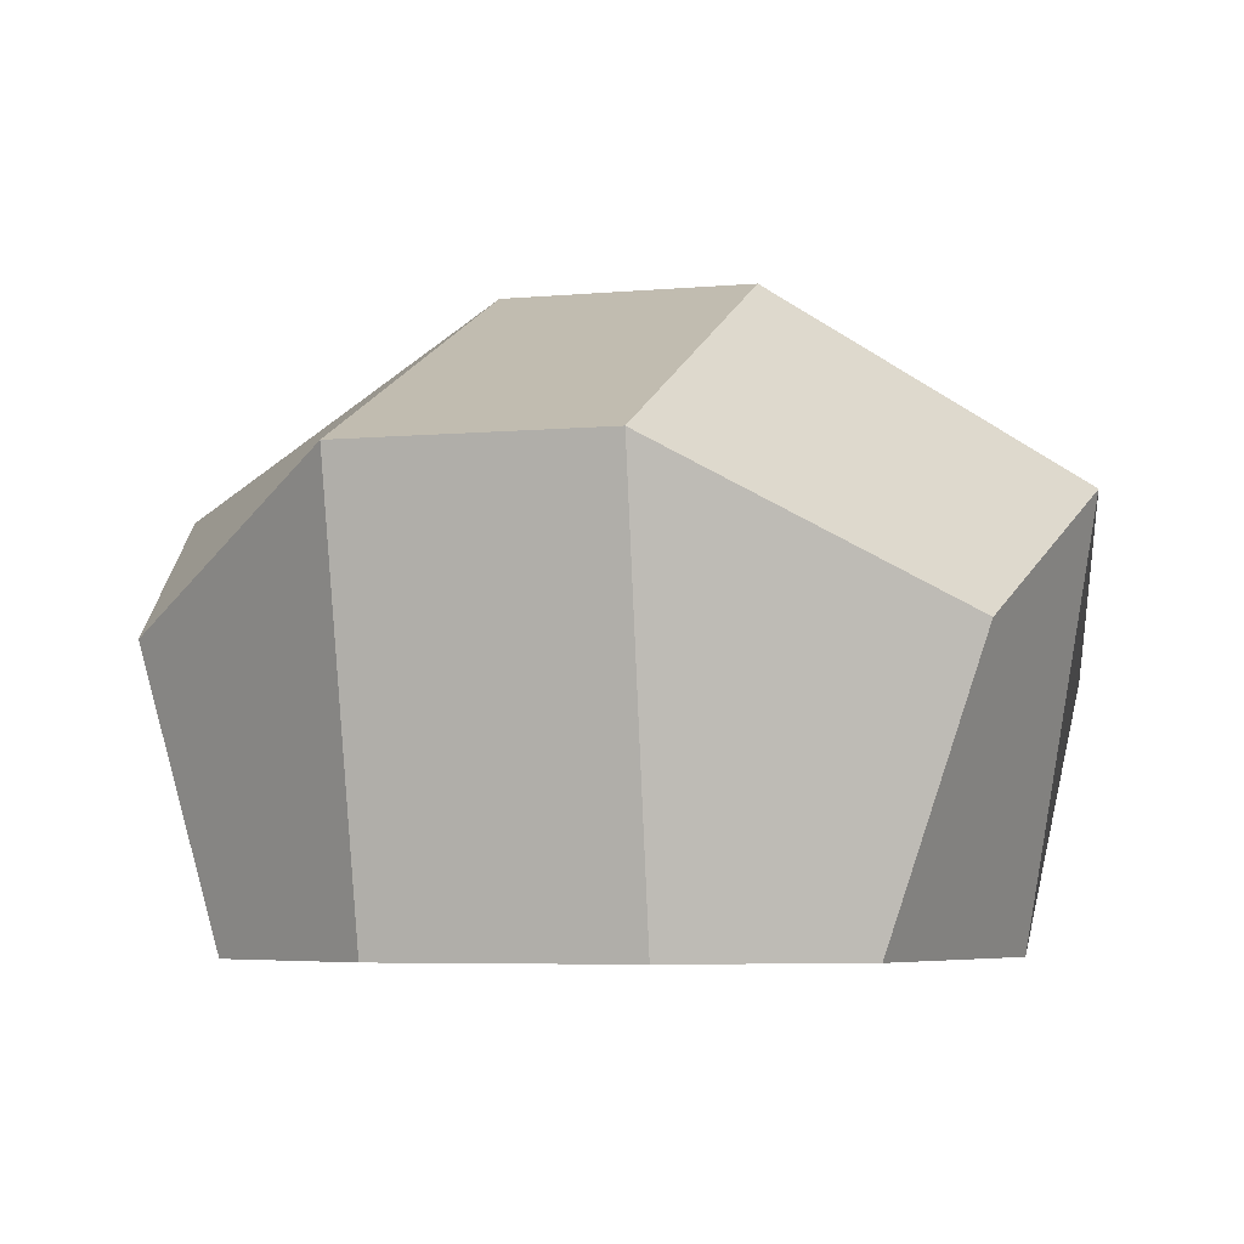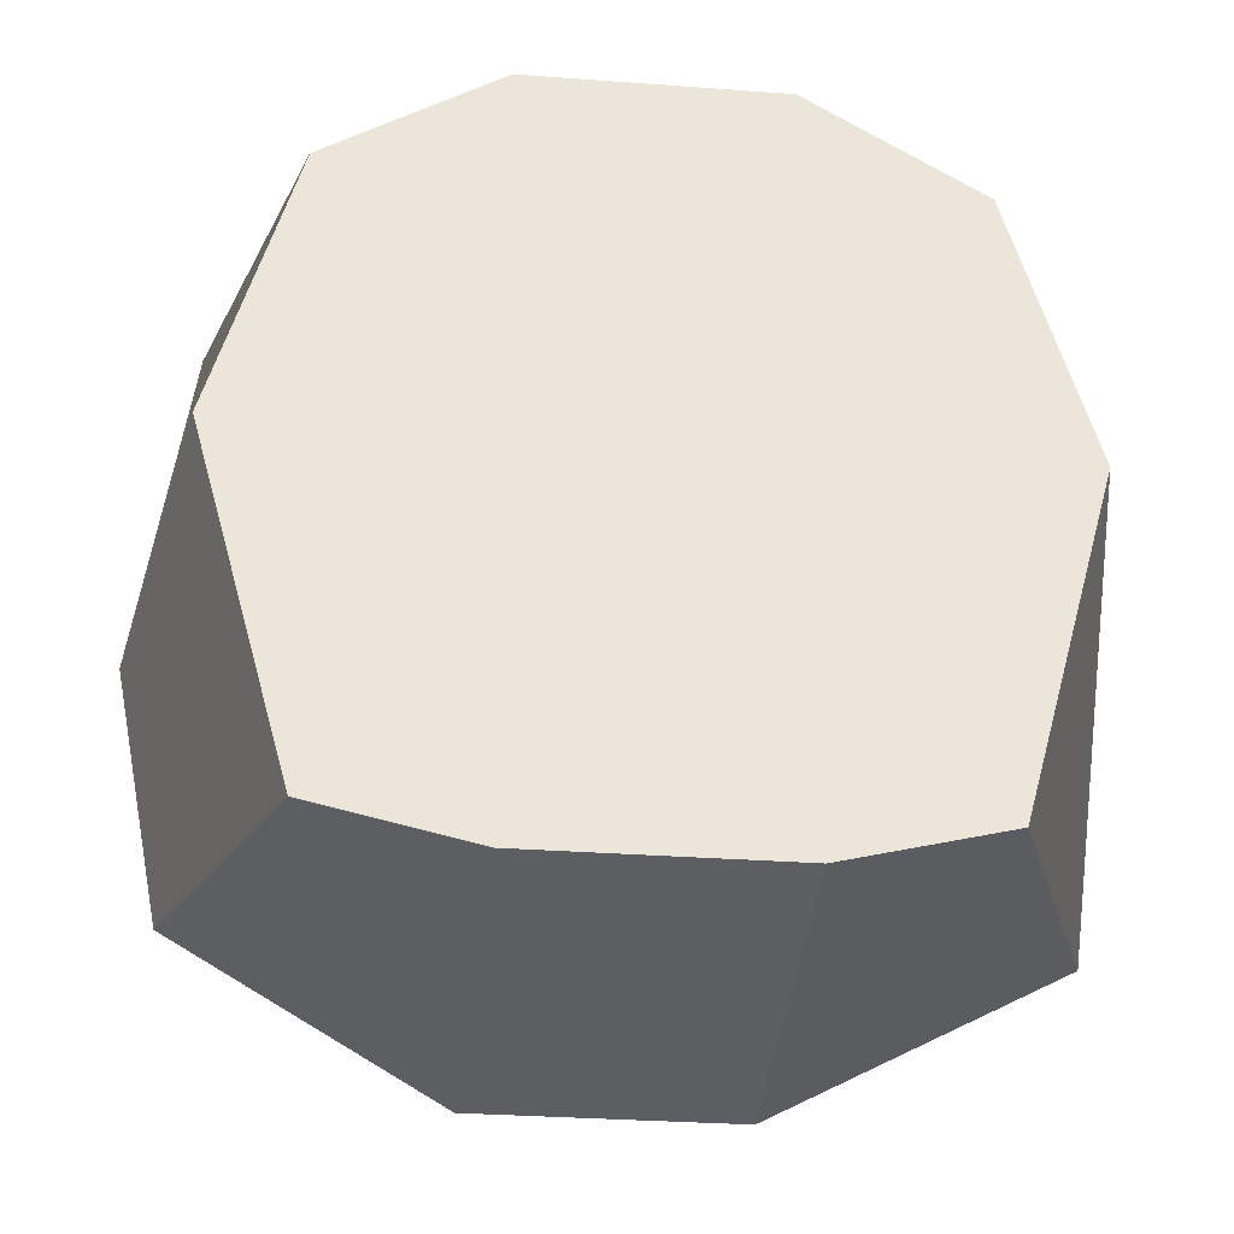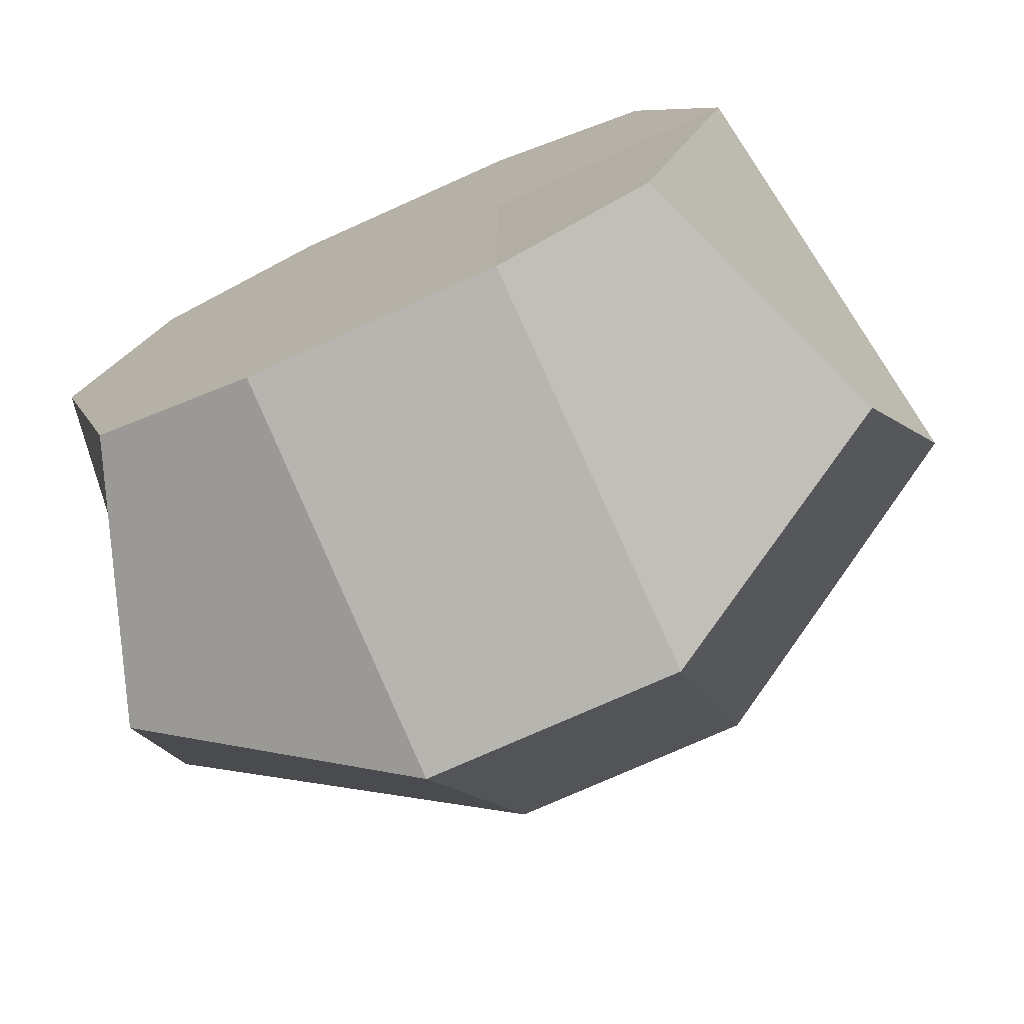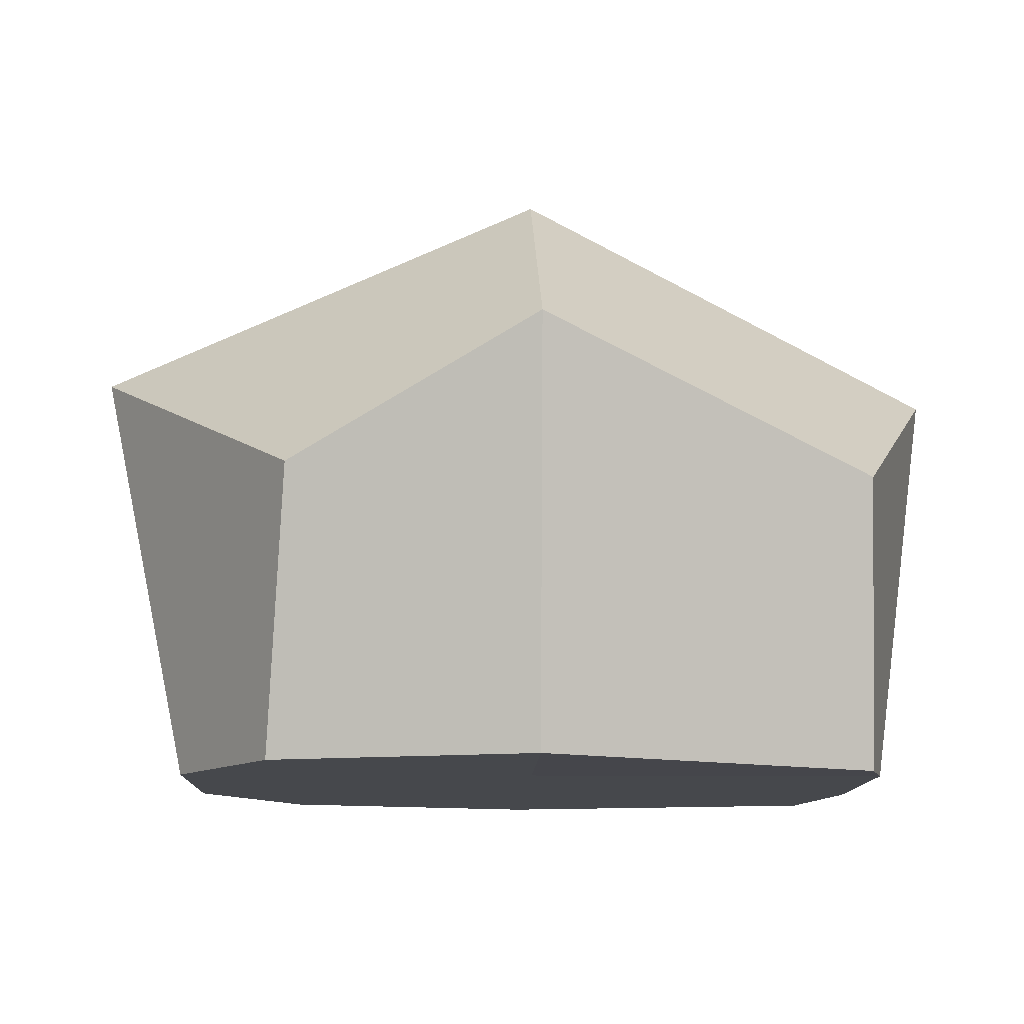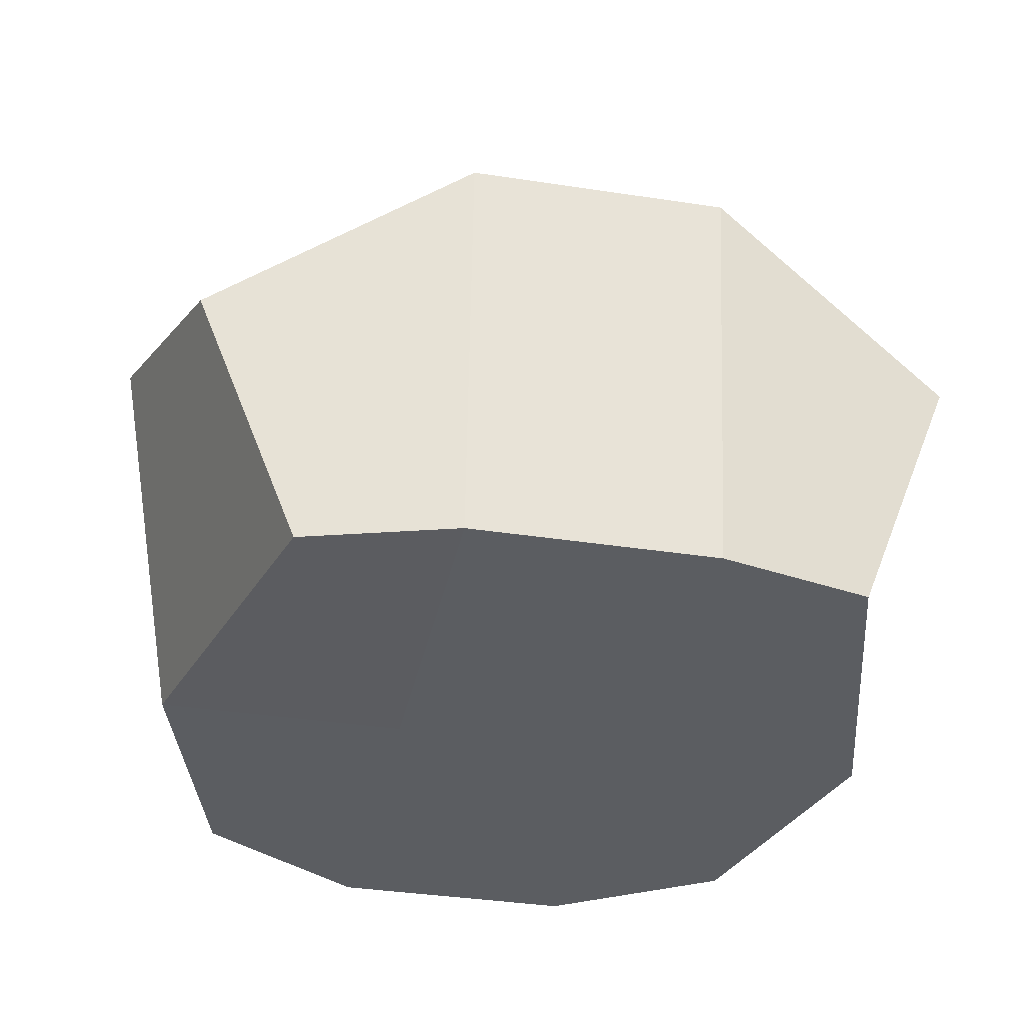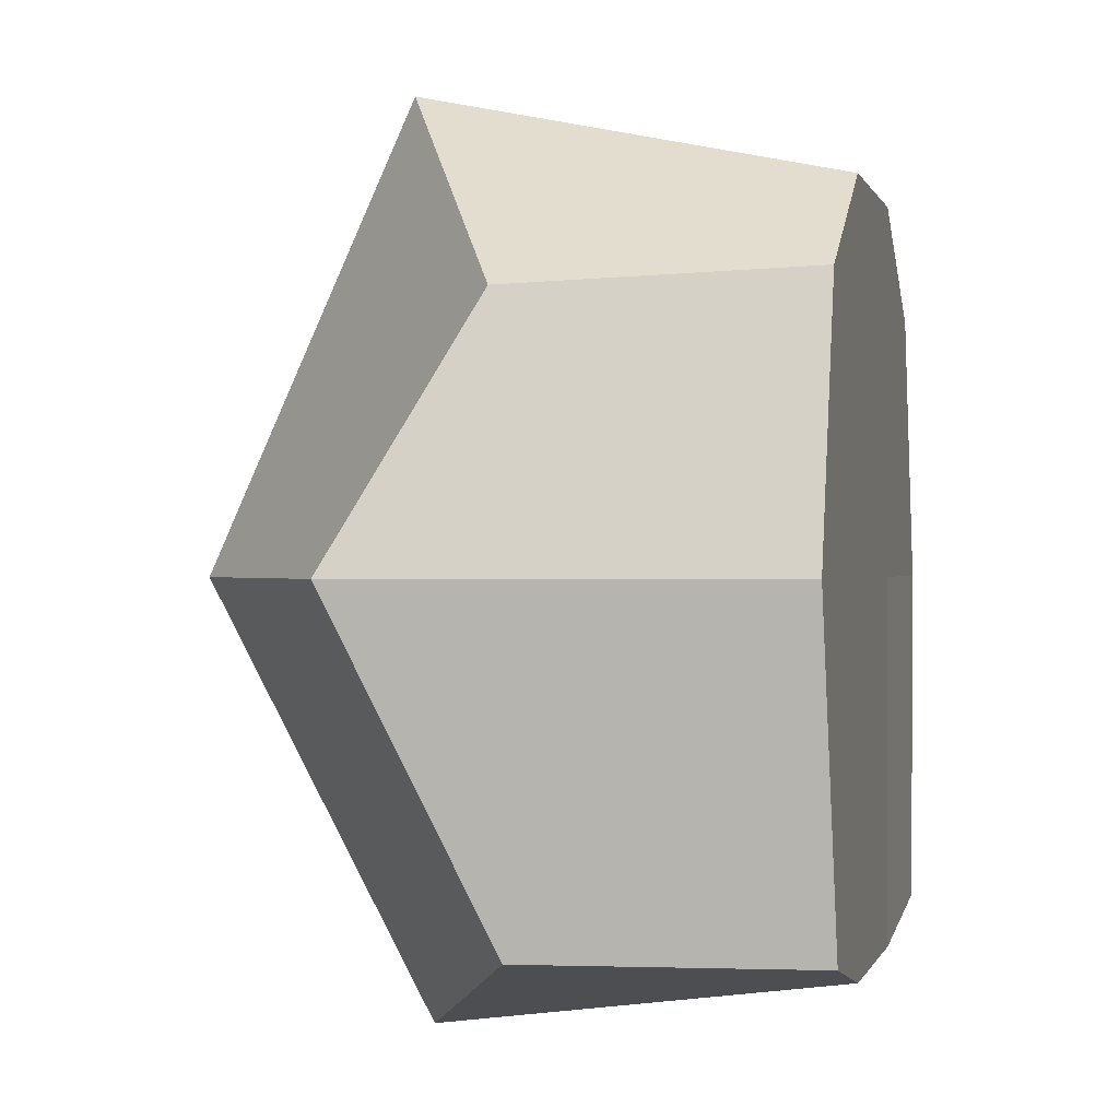
<metadata>
{"format":"obj","ext":"obj","renderer":"f3d","projection":"perspective","resolution":1024,"background":"white","views":[{"elev":-5.4,"azim":15.9,"up":"+Y"},{"elev":-30.7,"azim":-6.1,"up":"+Z"},{"elev":-74.8,"azim":24.2,"up":"+Z"},{"elev":-11.3,"azim":88.4,"up":"+Y"},{"elev":-35.7,"azim":168.5,"up":"+Y"},{"elev":-0.1,"azim":-76.9,"up":"+Z"}]}
</metadata>
<code>
o Button
v 0.08534 1.091 -0.08176
v 0.06178 1.029 -0.08415
v 0.08534 1.094 0.0464
v 0.06511 1.031 0.05082
v -0.08534 1.091 -0.08176
v -0.06178 1.03 -0.08426
v -0.08534 1.094 0.0464
v -0.06511 1.031 0.05082
v -0.02845 1.124 0.09255
v 0.02845 1.124 0.09255
v 0.02754 1.031 0.07348
v -0.02754 1.031 0.07348
v 0.02845 1.12 -0.1032
v -0.02845 1.12 -0.1032
v -0.02754 1.031 -0.09178
v 0.02754 1.031 -0.09178
v 0.09859 1.124 -0.009102
v 0.08263 1.031 -0.009153
v -0.09859 1.124 -0.009102
v -0.08263 1.031 -0.009153
v -0.02754 1.031 -0.009153
v 0.02754 1.031 -0.009153
v 0.02845 1.17 -0.009102
v -0.02845 1.17 -0.009102
f 17 3 4 18
f 9 7 8 12
f 19 5 6 20
f 13 1 2 16
f 24 14 5 19
f 22 16 2 18
f 20 6 15 21
f 21 15 16 22
f 17 1 13 23
f 23 13 14 24
f 5 14 15 6
f 14 13 16 15
f 3 10 11 4
f 10 9 12 11
f 10 23 24 9
f 3 17 23 10
f 12 21 22 11
f 8 20 21 12
f 11 22 18 4
f 9 24 19 7
f 7 19 20 8
f 1 17 18 2

</code>
